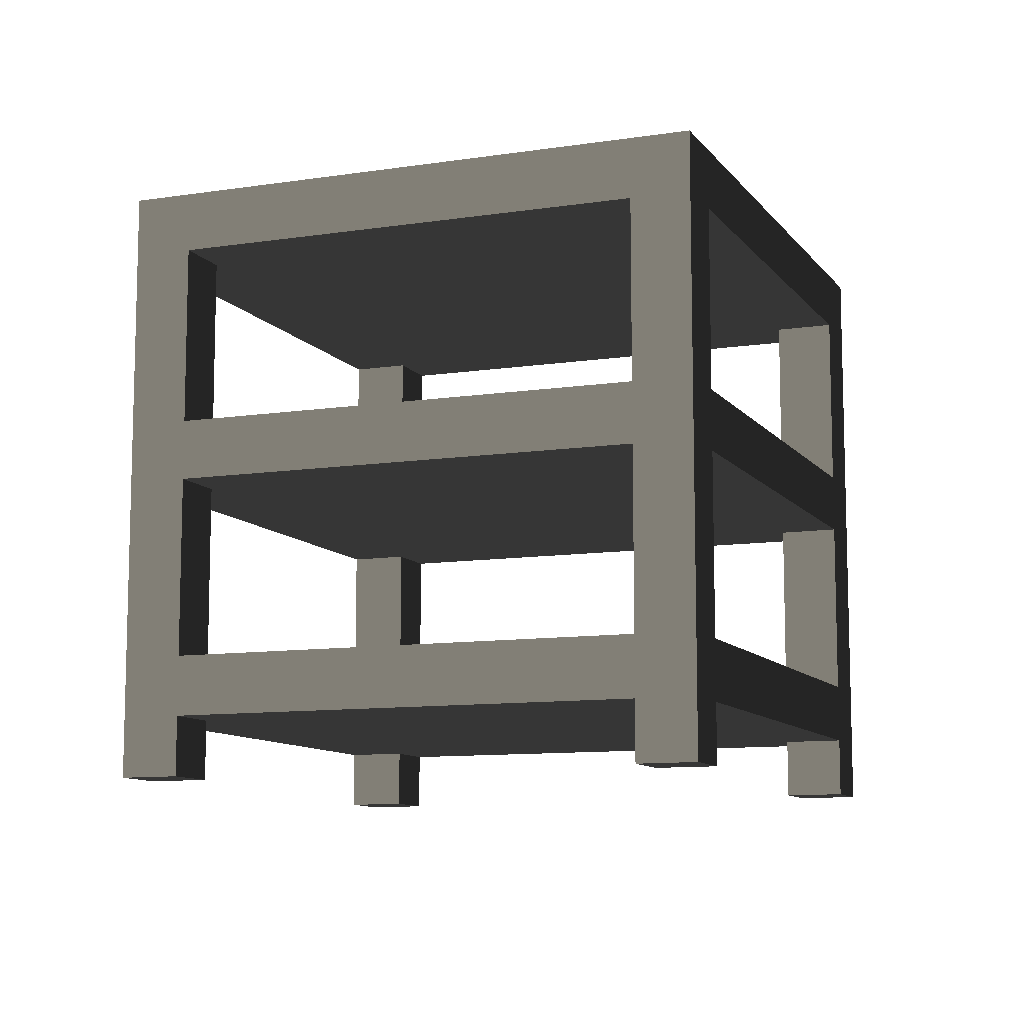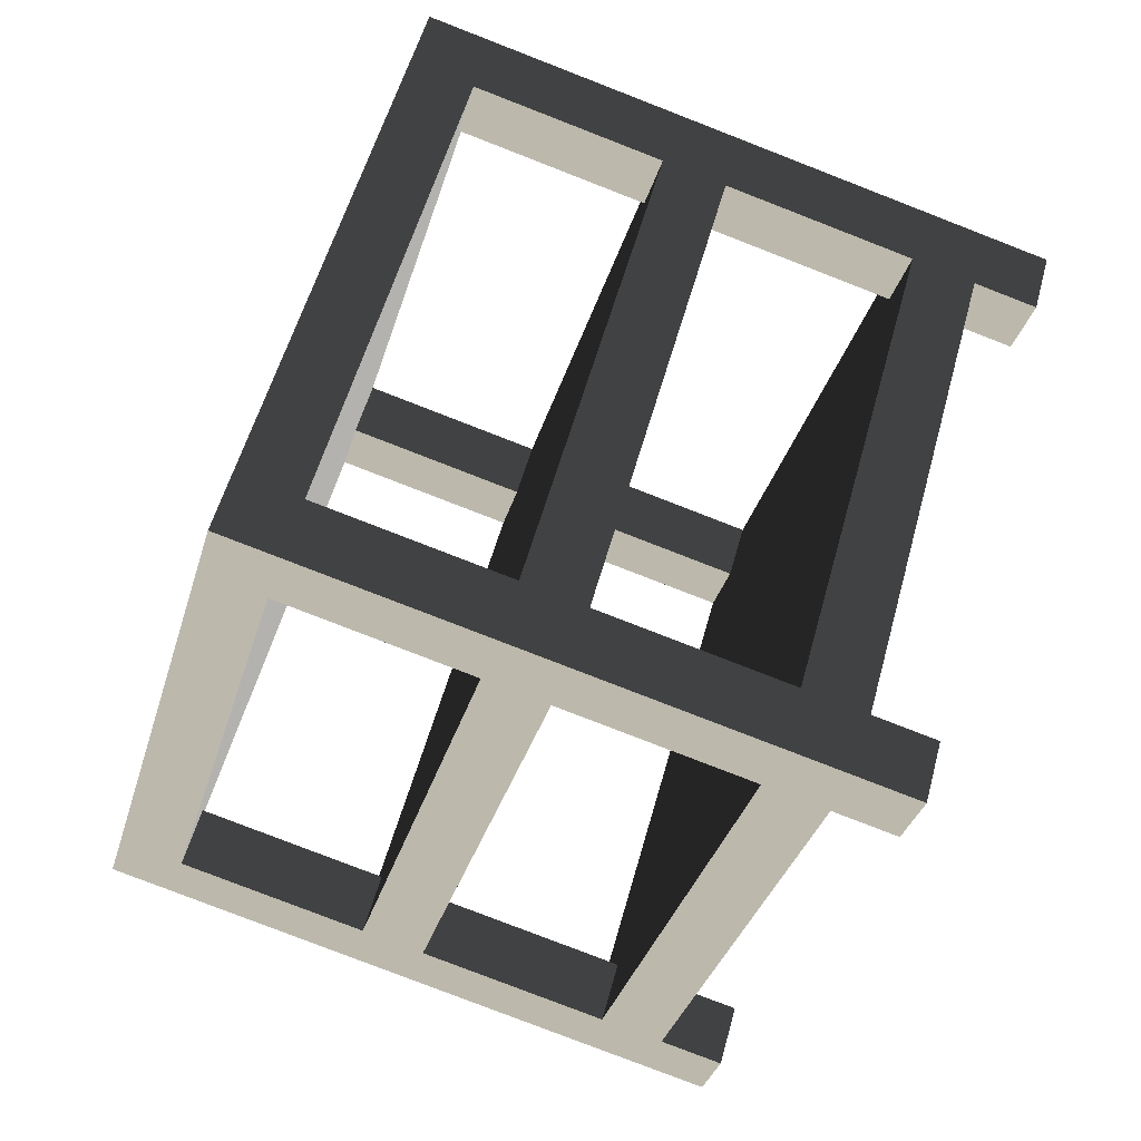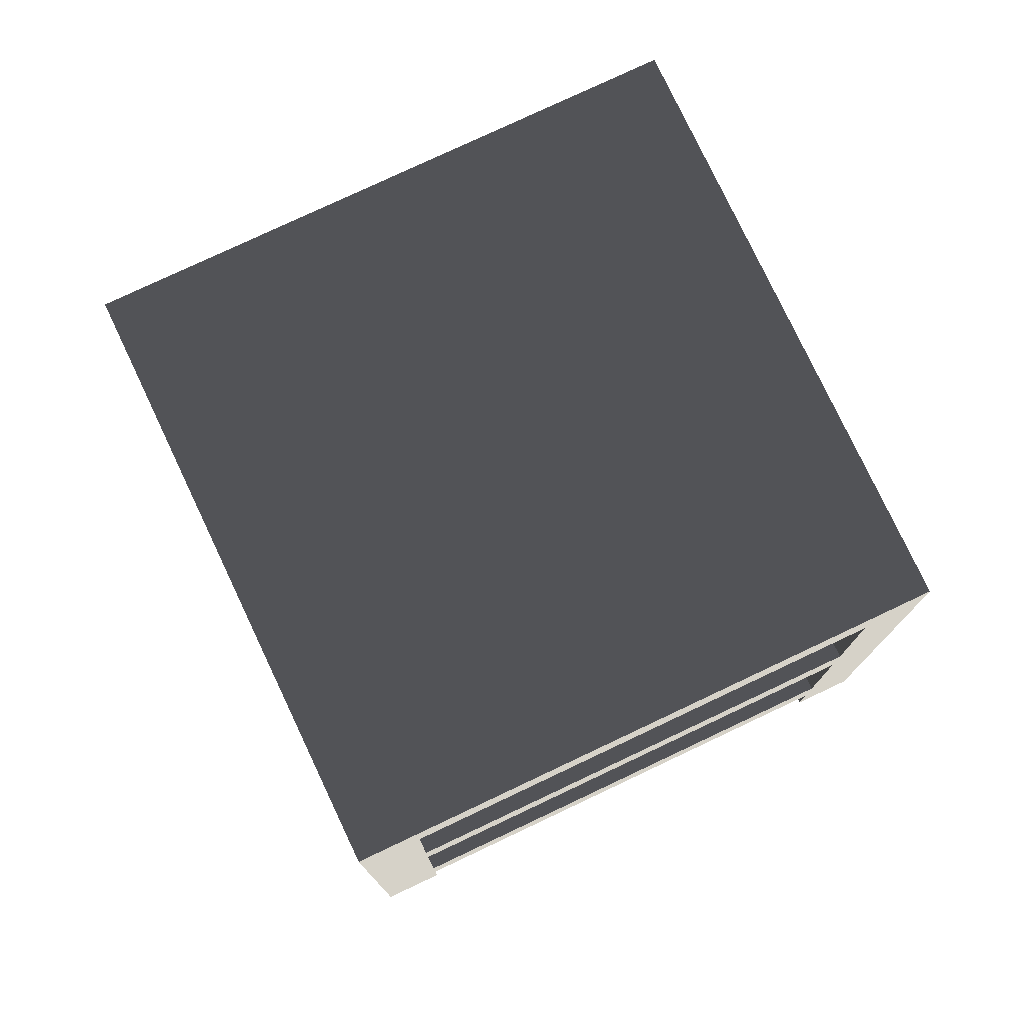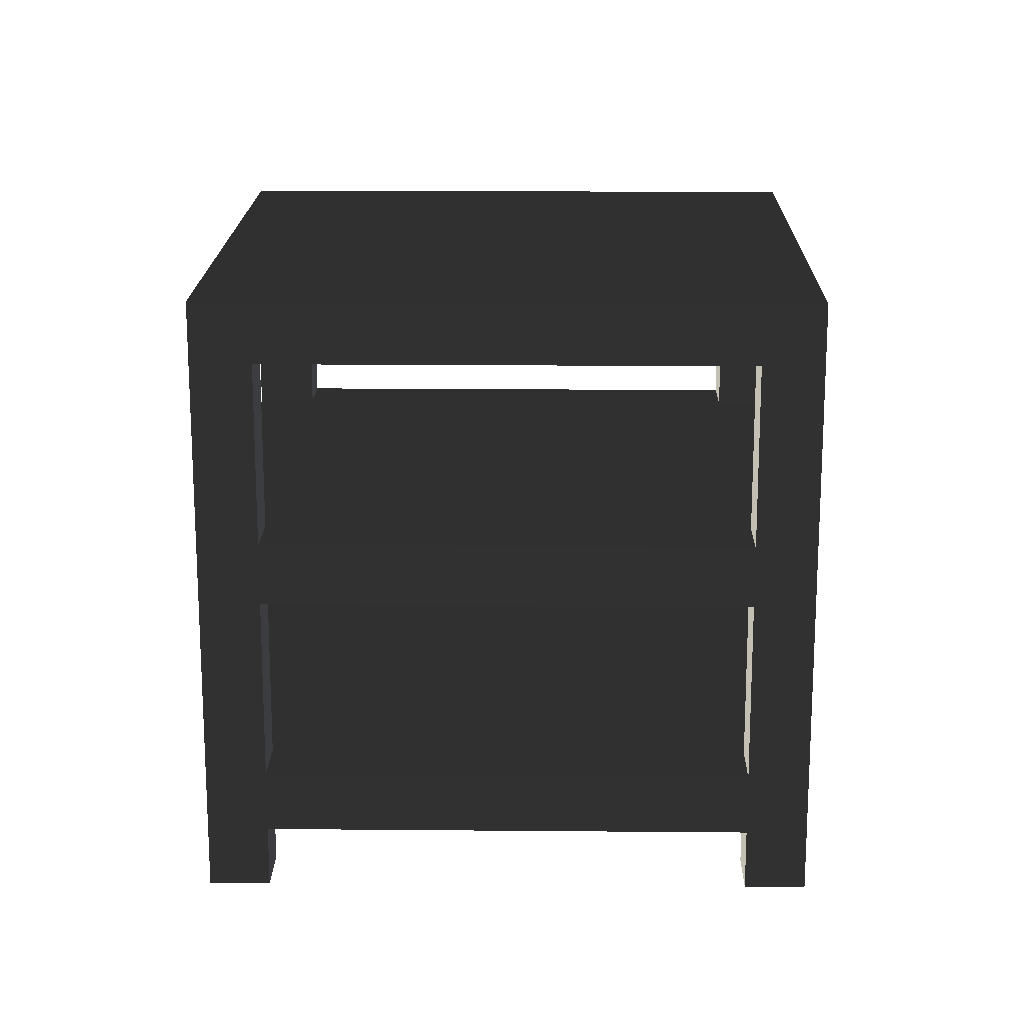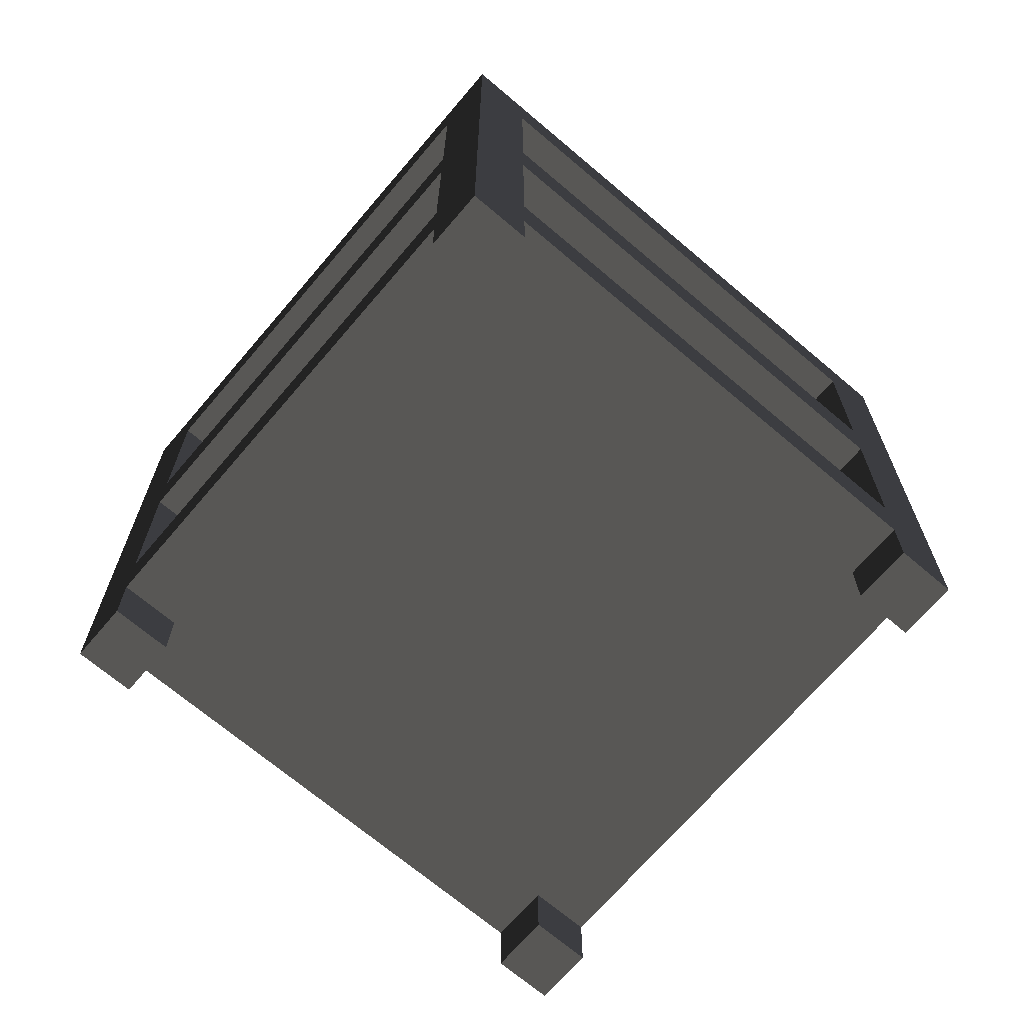
<metadata>
{"format":"obj","ext":"obj","renderer":"f3d","projection":"perspective","resolution":1024,"background":"white","views":[{"elev":-10.1,"azim":-113.5,"up":"+Z"},{"elev":-79.7,"azim":68.8,"up":"+Y"},{"elev":77.7,"azim":-160.3,"up":"+Z"},{"elev":17.6,"azim":-44.0,"up":"+Z"},{"elev":-69.1,"azim":-85.4,"up":"+Z"}]}
</metadata>
<code>
v 49.66 -10.47 -14.48
v 49.66 -10.47 -15.23
v 49.13 -9.943 -15.23
v 49.13 -9.943 -14.48
v 49.13 -9.943 -15.98
v 49.66 -10.47 -15.98
v 53.9 -14.72 -14.48
v 53.9 -14.72 -15.23
v 54.43 -15.25 -14.48
v 54.43 -15.25 -12.23
v 53.9 -14.72 -12.23
v 54.43 -15.25 -11.48
v 53.9 -14.72 -11.48
v 49.66 -10.47 -12.23
v 49.66 -10.47 -11.48
v 49.13 -9.943 -12.23
v 49.13 -9.943 -11.48
v 54.43 -15.25 -15.23
v 53.9 -14.72 -15.98
v 54.43 -15.25 -15.98
v 54.43 -15.25 -9.233
v 53.9 -14.72 -9.233
v 54.43 -15.25 -8.483
v 53.9 -14.72 -8.483
v 49.66 -10.47 -9.233
v 49.66 -10.47 -8.483
v 49.13 -9.943 -9.233
v 49.13 -9.943 -8.483
v 59.2 -9.413 -14.48
v 59.2 -9.413 -15.23
v 59.73 -9.943 -15.23
v 59.73 -9.943 -14.48
v 54.96 -5.17 -14.48
v 54.96 -5.17 -15.23
v 59.73 -9.943 -15.98
v 59.2 -9.413 -15.98
v 59.2 -9.413 -12.23
v 59.73 -9.943 -12.23
v 59.2 -9.413 -11.48
v 59.73 -9.943 -11.48
v 54.43 -4.64 -14.48
v 54.43 -4.64 -12.23
v 54.96 -5.17 -12.23
v 54.43 -4.64 -15.23
v 54.96 -5.17 -15.98
v 54.43 -4.64 -15.98
v 54.43 -4.64 -11.48
v 54.96 -5.17 -11.48
v 54.43 -4.64 -9.233
v 54.96 -5.17 -9.233
v 54.43 -4.64 -8.483
v 54.96 -5.17 -8.483
v 59.2 -9.413 -9.233
v 59.2 -9.413 -8.483
v 59.73 -9.943 -9.233
v 59.73 -9.943 -8.483
v 49.13 -9.943 -14.48
v 49.66 -9.413 -14.48
v 50.19 -9.943 -14.48
v 49.66 -10.47 -14.48
v 54.43 -5.701 -14.48
v 53.9 -5.17 -14.48
v 53.9 -14.72 -14.48
v 54.43 -14.19 -14.48
v 54.96 -14.72 -14.48
v 54.43 -15.25 -14.48
v 58.67 -9.943 -14.48
v 59.2 -9.413 -14.48
v 54.96 -5.17 -14.48
v 59.73 -9.943 -14.48
v 59.2 -10.47 -14.48
v 58.67 -9.943 -11.48
v 59.2 -10.47 -11.48
v 54.96 -14.72 -11.48
v 54.43 -14.19 -11.48
v 59.73 -9.943 -11.48
v 59.2 -9.413 -11.48
v 50.19 -9.943 -11.48
v 54.43 -5.701 -11.48
v 53.9 -14.72 -11.48
v 49.66 -10.47 -11.48
v 49.13 -9.943 -11.48
v 49.66 -9.413 -11.48
v 54.43 -15.25 -11.48
v 53.9 -5.17 -11.48
v 54.96 -5.17 -11.48
v 54.43 -4.64 -11.48
v 54.96 -14.72 -15.23
v 54.96 -14.72 -15.98
v 54.43 -15.25 -15.98
v 54.43 -15.25 -15.23
v 54.96 -14.72 -14.48
v 54.43 -15.25 -14.48
v 54.96 -14.72 -12.23
v 54.43 -15.25 -12.23
v 54.96 -14.72 -11.48
v 54.43 -15.25 -11.48
v 54.96 -14.72 -9.233
v 54.43 -15.25 -9.233
v 54.96 -14.72 -8.483
v 54.43 -15.25 -8.483
v 54.43 -14.19 -12.23
v 54.96 -14.72 -12.23
v 59.2 -10.47 -12.23
v 58.67 -9.943 -12.23
v 54.43 -5.701 -12.23
v 50.19 -9.943 -12.23
v 53.9 -14.72 -12.23
v 49.66 -10.47 -12.23
v 59.2 -9.413 -12.23
v 54.96 -5.17 -12.23
v 53.9 -5.17 -12.23
v 49.66 -9.413 -12.23
v 54.43 -5.701 -15.23
v 58.67 -9.943 -15.23
v 59.2 -9.413 -15.23
v 54.96 -5.17 -15.23
v 54.43 -14.19 -15.23
v 50.19 -9.943 -15.23
v 53.9 -14.72 -15.23
v 49.66 -10.47 -15.23
v 59.2 -10.47 -15.23
v 54.96 -14.72 -15.23
v 53.9 -5.17 -15.23
v 49.66 -9.413 -15.23
v 54.43 -5.701 -15.98
v 54.96 -5.17 -15.98
v 54.43 -4.64 -15.98
v 53.9 -5.17 -15.98
v 59.2 -10.47 -15.98
v 59.73 -9.943 -15.98
v 59.2 -9.413 -15.98
v 58.67 -9.943 -15.98
v 49.66 -10.47 -15.98
v 50.19 -9.943 -15.98
v 49.66 -9.413 -15.98
v 49.13 -9.943 -15.98
v 54.43 -15.25 -15.98
v 54.96 -14.72 -15.98
v 54.43 -14.19 -15.98
v 53.9 -14.72 -15.98
v 59.2 -10.47 -15.23
v 59.2 -10.47 -15.98
v 58.67 -9.943 -15.98
v 58.67 -9.943 -15.23
v 54.96 -5.17 -15.23
v 54.96 -5.17 -15.98
v 54.43 -5.701 -15.98
v 54.43 -5.701 -15.23
v 49.13 -9.943 -15.23
v 49.13 -9.943 -15.98
v 49.66 -9.413 -15.98
v 49.66 -9.413 -15.23
v 49.13 -9.943 -14.48
v 49.66 -9.413 -14.48
v 49.13 -9.943 -12.23
v 49.66 -9.413 -12.23
v 49.13 -9.943 -11.48
v 49.66 -9.413 -11.48
v 49.13 -9.943 -9.233
v 49.66 -9.413 -9.233
v 49.13 -9.943 -8.483
v 49.66 -9.413 -8.483
v 54.43 -5.701 -15.23
v 54.43 -5.701 -15.98
v 53.9 -5.17 -15.98
v 53.9 -5.17 -15.23
v 58.67 -9.943 -15.23
v 58.67 -9.943 -15.98
v 59.2 -9.413 -15.98
v 59.2 -9.413 -15.23
v 49.66 -9.413 -15.23
v 49.66 -9.413 -15.98
v 50.19 -9.943 -15.98
v 50.19 -9.943 -15.23
v 54.43 -14.19 -15.23
v 54.43 -14.19 -15.98
v 54.96 -14.72 -15.98
v 54.96 -14.72 -15.23
v 50.19 -9.943 -15.23
v 50.19 -9.943 -15.98
v 49.66 -10.47 -15.98
v 49.66 -10.47 -15.23
v 53.9 -14.72 -15.23
v 53.9 -14.72 -15.98
v 54.43 -14.19 -15.98
v 54.43 -14.19 -15.23
v 59.73 -9.943 -15.23
v 59.73 -9.943 -15.98
v 59.2 -10.47 -15.98
v 59.2 -10.47 -15.23
v 59.73 -9.943 -14.48
v 59.2 -10.47 -14.48
v 59.73 -9.943 -12.23
v 59.2 -10.47 -12.23
v 59.73 -9.943 -11.48
v 59.2 -10.47 -11.48
v 59.73 -9.943 -9.233
v 59.2 -10.47 -9.233
v 59.73 -9.943 -8.483
v 59.2 -10.47 -8.483
v 53.9 -5.17 -15.23
v 53.9 -5.17 -15.98
v 54.43 -4.64 -15.98
v 54.43 -4.64 -15.23
v 53.9 -5.17 -14.48
v 54.43 -4.64 -14.48
v 53.9 -5.17 -12.23
v 54.43 -4.64 -12.23
v 53.9 -5.17 -11.48
v 54.43 -4.64 -11.48
v 53.9 -5.17 -9.233
v 54.43 -4.64 -9.233
v 53.9 -5.17 -8.483
v 54.43 -4.64 -8.483
v 59.2 -10.47 -14.48
v 59.2 -10.47 -15.23
v 54.96 -14.72 -15.23
v 54.96 -14.72 -14.48
v 49.66 -9.413 -11.48
v 49.66 -9.413 -12.23
v 53.9 -5.17 -12.23
v 53.9 -5.17 -11.48
v 59.2 -10.47 -11.48
v 59.2 -10.47 -12.23
v 54.96 -14.72 -12.23
v 54.96 -14.72 -11.48
v 49.66 -9.413 -14.48
v 49.66 -9.413 -15.23
v 53.9 -5.17 -15.23
v 53.9 -5.17 -14.48
v 54.96 -5.17 -8.483
v 54.43 -5.701 -8.483
v 53.9 -5.17 -8.483
v 54.43 -4.64 -8.483
v 59.2 -9.413 -8.483
v 58.67 -9.943 -8.483
v 59.73 -9.943 -8.483
v 59.2 -10.47 -8.483
v 54.96 -14.72 -8.483
v 54.43 -14.19 -8.483
v 50.19 -9.943 -8.483
v 53.9 -14.72 -8.483
v 49.66 -10.47 -8.483
v 49.13 -9.943 -8.483
v 49.66 -9.413 -8.483
v 54.43 -15.25 -8.483
v 54.43 -14.19 -9.233
v 54.96 -14.72 -9.233
v 59.2 -10.47 -9.233
v 58.67 -9.943 -9.233
v 54.43 -5.701 -9.233
v 50.19 -9.943 -9.233
v 53.9 -14.72 -9.233
v 49.66 -10.47 -9.233
v 59.2 -9.413 -9.233
v 54.96 -5.17 -9.233
v 53.9 -5.17 -9.233
v 49.66 -9.413 -9.233
v 49.66 -9.413 -8.483
v 49.66 -9.413 -9.233
v 53.9 -5.17 -9.233
v 53.9 -5.17 -8.483
v 59.2 -10.47 -8.483
v 59.2 -10.47 -9.233
v 54.96 -14.72 -9.233
v 54.96 -14.72 -8.483
v 53.9 -14.72 -12.23
v 53.9 -14.72 -14.48
v 54.43 -14.19 -14.48
v 54.43 -14.19 -12.23
v 49.66 -10.47 -14.48
v 49.66 -10.47 -12.23
v 50.19 -9.943 -12.23
v 50.19 -9.943 -14.48
v 54.43 -14.19 -12.23
v 54.43 -14.19 -14.48
v 54.96 -14.72 -14.48
v 54.96 -14.72 -12.23
v 58.67 -9.943 -12.23
v 58.67 -9.943 -14.48
v 59.2 -9.413 -14.48
v 59.2 -9.413 -12.23
v 49.66 -9.413 -12.23
v 49.66 -9.413 -14.48
v 50.19 -9.943 -14.48
v 50.19 -9.943 -12.23
v 54.43 -5.701 -12.23
v 54.43 -5.701 -14.48
v 53.9 -5.17 -14.48
v 53.9 -5.17 -12.23
v 54.96 -5.17 -12.23
v 54.96 -5.17 -14.48
v 54.43 -5.701 -14.48
v 54.43 -5.701 -12.23
v 59.2 -10.47 -12.23
v 59.2 -10.47 -14.48
v 58.67 -9.943 -14.48
v 58.67 -9.943 -12.23
v 54.43 -5.701 -14.48
v 54.96 -5.17 -14.48
v 54.43 -4.64 -14.48
v 53.9 -5.17 -14.48
v 53.9 -14.72 -9.233
v 53.9 -14.72 -11.48
v 54.43 -14.19 -11.48
v 54.43 -14.19 -9.233
v 50.19 -9.943 -9.233
v 50.19 -9.943 -11.48
v 49.66 -10.47 -11.48
v 49.66 -10.47 -9.233
v 54.43 -14.19 -9.233
v 54.43 -14.19 -11.48
v 54.96 -14.72 -11.48
v 54.96 -14.72 -9.233
v 58.67 -9.943 -9.233
v 58.67 -9.943 -11.48
v 59.2 -9.413 -11.48
v 59.2 -9.413 -9.233
v 49.66 -9.413 -9.233
v 49.66 -9.413 -11.48
v 50.19 -9.943 -11.48
v 50.19 -9.943 -9.233
v 54.43 -5.701 -9.233
v 54.43 -5.701 -11.48
v 53.9 -5.17 -11.48
v 53.9 -5.17 -9.233
v 54.96 -5.17 -9.233
v 54.96 -5.17 -11.48
v 54.43 -5.701 -11.48
v 54.43 -5.701 -9.233
v 59.2 -10.47 -9.233
v 59.2 -10.47 -11.48
v 58.67 -9.943 -11.48
v 58.67 -9.943 -9.233
g Hero_home_interior_35505_103
f 1 3 2
f 1 4 3
f 2 3 5
f 2 5 6
f 7 1 2
f 7 2 8
f 9 7 8
f 10 7 9
f 10 11 7
f 12 11 10
f 12 13 11
f 13 14 11
f 4 1 14
f 13 15 14
f 15 16 14
f 4 14 16
f 15 17 16
f 9 8 18
f 18 8 19
f 18 19 20
f 21 13 12
f 21 22 13
f 23 22 21
f 23 24 22
f 24 25 22
f 25 17 15
f 24 26 25
f 26 27 25
f 25 27 17
f 26 28 27
f 29 31 30
f 29 32 31
f 33 29 30
f 33 30 34
f 30 31 35
f 30 35 36
f 37 32 29
f 37 38 32
f 39 38 37
f 39 40 38
f 41 33 34
f 42 33 41
f 42 43 33
f 41 34 44
f 44 34 45
f 44 45 46
f 47 43 42
f 47 48 43
f 48 37 43
f 48 39 37
f 49 48 47
f 49 50 48
f 51 50 49
f 51 52 50
f 52 53 50
f 53 40 39
f 52 54 53
f 54 55 53
f 53 55 40
f 54 56 55
f 57 59 58
f 57 60 59
f 58 59 61
f 58 61 62
f 59 60 63
f 59 63 64
f 65 64 63
f 65 63 66
f 59 67 61
f 59 64 67
f 67 64 65
f 68 61 67
f 68 69 61
f 70 68 67
f 70 67 71
f 67 65 71
f 72 74 73
f 72 75 74
f 76 72 73
f 76 77 72
f 78 75 72
f 78 72 79
f 77 79 72
f 78 80 75
f 74 75 80
f 78 81 80
f 78 82 81
f 78 83 82
f 83 78 79
f 74 80 84
f 83 79 85
f 86 85 79
f 77 86 79
f 86 87 85
f 88 90 89
f 88 91 90
f 92 91 88
f 92 93 91
f 94 93 92
f 94 95 93
f 96 95 94
f 96 97 95
f 98 97 96
f 98 99 97
f 100 99 98
f 100 101 99
f 102 104 103
f 102 105 104
f 106 105 102
f 106 102 107
f 108 107 102
f 108 109 107
f 106 110 105
f 106 111 110
f 112 106 107
f 112 107 113
f 114 116 115
f 114 117 116
f 114 115 118
f 114 118 119
f 120 119 118
f 120 121 119
f 118 115 122
f 118 122 123
f 124 114 119
f 124 119 125
f 126 128 127
f 126 129 128
f 130 132 131
f 130 133 132
f 134 136 135
f 134 137 136
f 138 140 139
f 138 141 140
f 142 144 143
f 142 145 144
f 146 148 147
f 146 149 148
f 150 152 151
f 150 153 152
f 154 153 150
f 154 155 153
f 156 155 154
f 156 157 155
f 158 157 156
f 158 159 157
f 160 159 158
f 160 161 159
f 162 161 160
f 162 163 161
f 164 166 165
f 164 167 166
f 168 170 169
f 168 171 170
f 172 174 173
f 172 175 174
f 176 178 177
f 176 179 178
f 180 182 181
f 180 183 182
f 184 186 185
f 184 187 186
f 188 190 189
f 188 191 190
f 192 191 188
f 192 193 191
f 194 193 192
f 194 195 193
f 196 195 194
f 196 197 195
f 198 197 196
f 198 199 197
f 200 199 198
f 200 201 199
f 202 204 203
f 202 205 204
f 206 205 202
f 206 207 205
f 208 207 206
f 208 209 207
f 210 209 208
f 210 211 209
f 212 211 210
f 212 213 211
f 214 213 212
f 214 215 213
f 216 218 217
f 216 219 218
f 220 222 221
f 220 223 222
f 224 226 225
f 224 227 226
f 228 230 229
f 228 231 230
f 232 234 233
f 232 235 234
f 236 232 233
f 236 233 237
f 238 236 237
f 238 237 239
f 237 240 239
f 237 241 240
f 242 237 233
f 242 241 237
f 242 243 241
f 240 241 243
f 242 244 243
f 242 245 244
f 242 246 245
f 246 233 234
f 246 242 233
f 240 243 247
f 248 250 249
f 248 251 250
f 252 251 248
f 252 248 253
f 254 253 248
f 254 255 253
f 252 256 251
f 252 257 256
f 258 252 253
f 258 253 259
f 260 262 261
f 260 263 262
f 264 266 265
f 264 267 266
f 268 270 269
f 268 271 270
f 272 274 273
f 272 275 274
f 276 278 277
f 276 279 278
f 280 282 281
f 280 283 282
f 284 286 285
f 284 287 286
f 288 290 289
f 288 291 290
f 292 294 293
f 292 295 294
f 296 298 297
f 296 299 298
f 300 302 301
f 300 303 302
f 304 306 305
f 304 307 306
f 308 310 309
f 308 311 310
f 312 314 313
f 312 315 314
f 316 318 317
f 316 319 318
f 320 322 321
f 320 323 322
f 324 326 325
f 324 327 326
f 328 330 329
f 328 331 330
f 332 334 333
f 332 335 334

</code>
